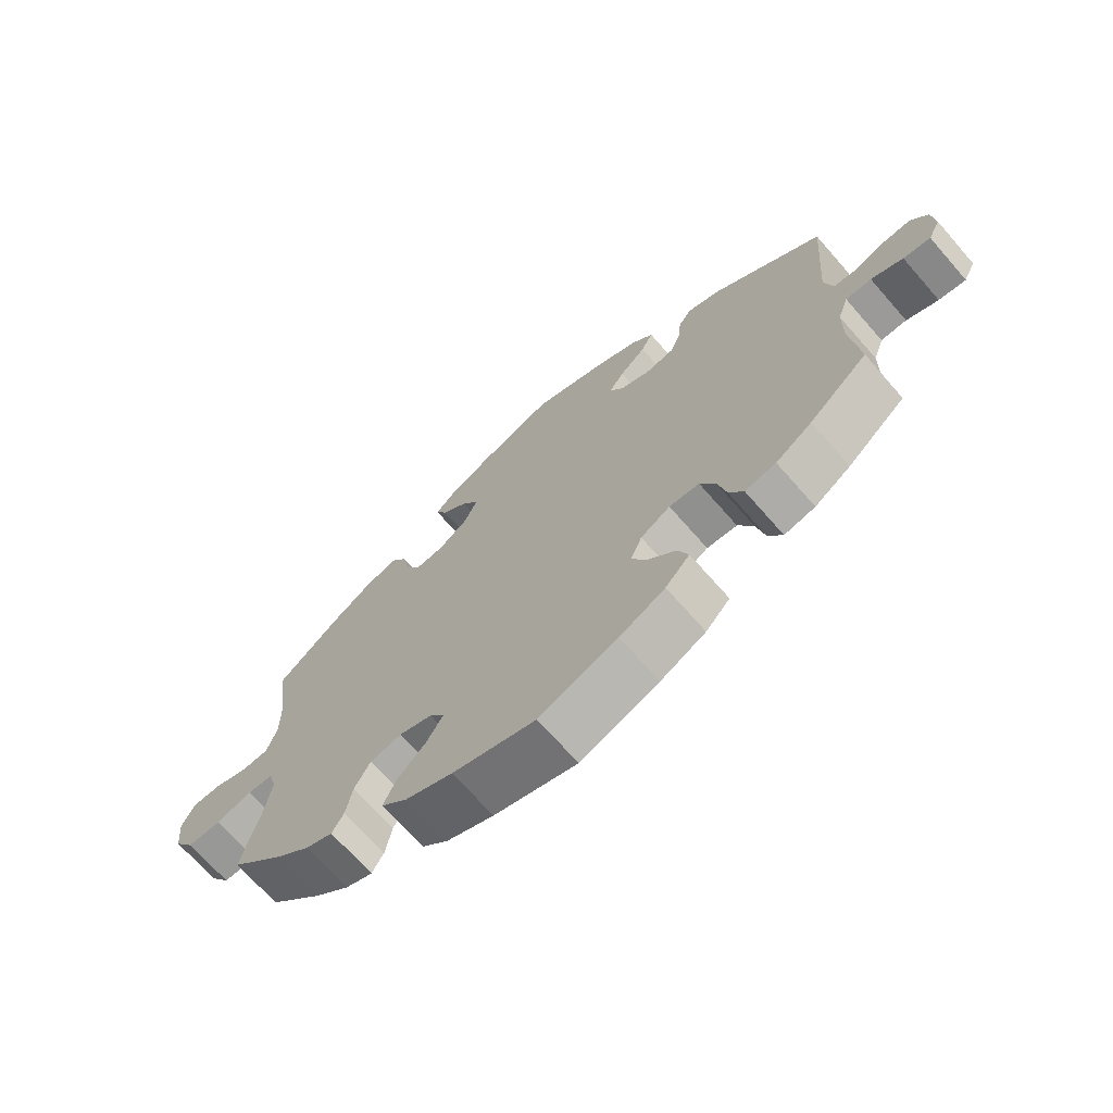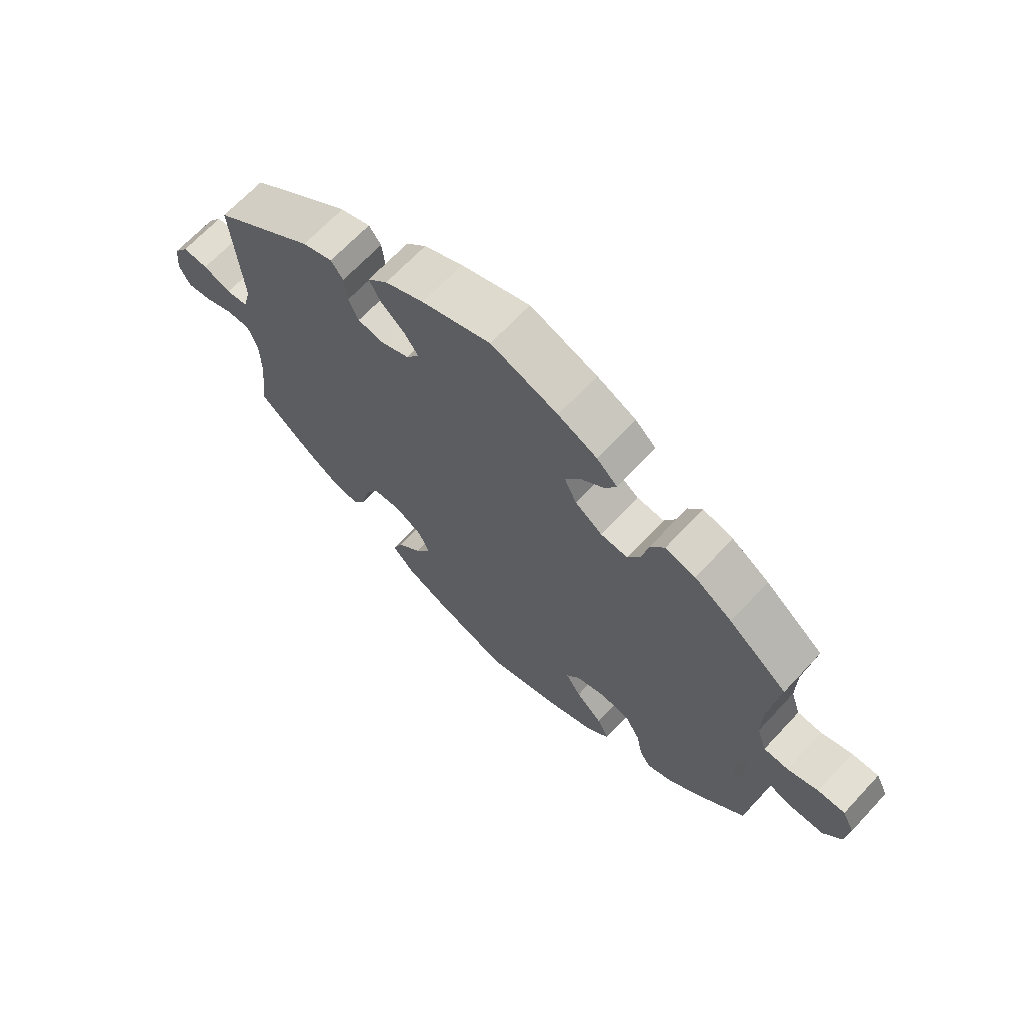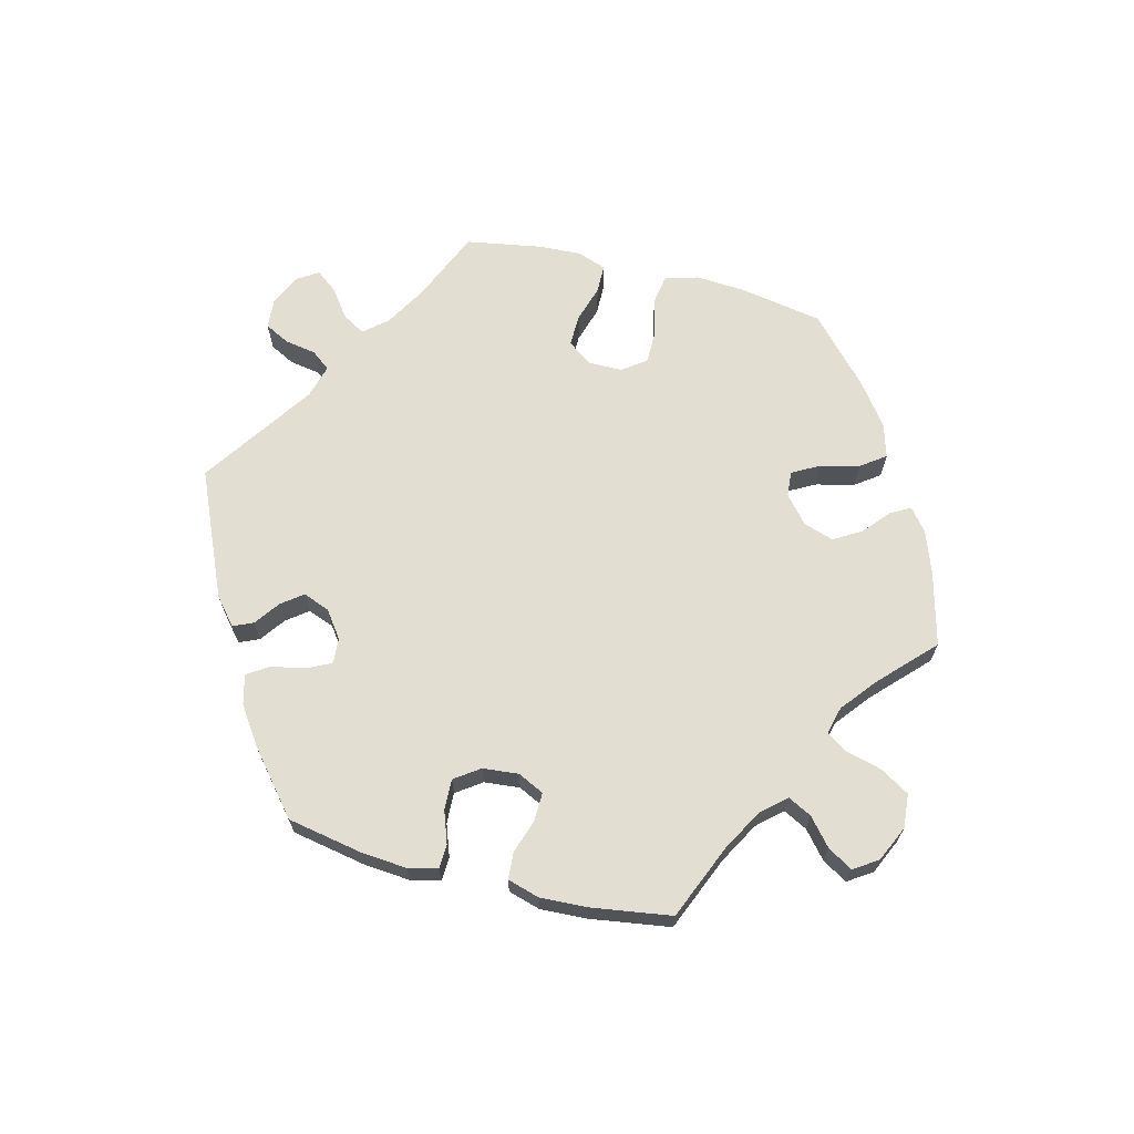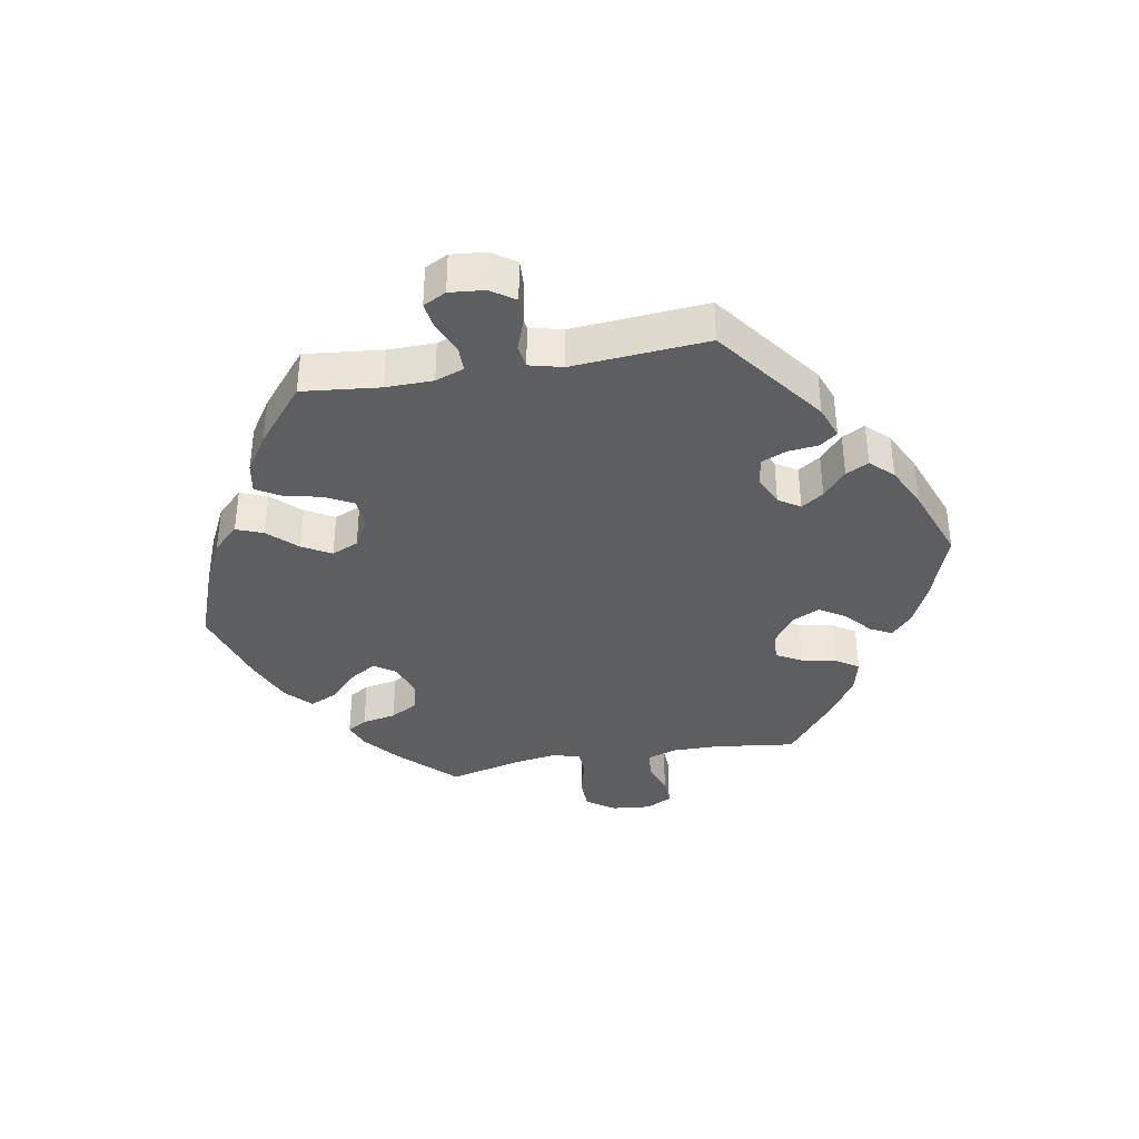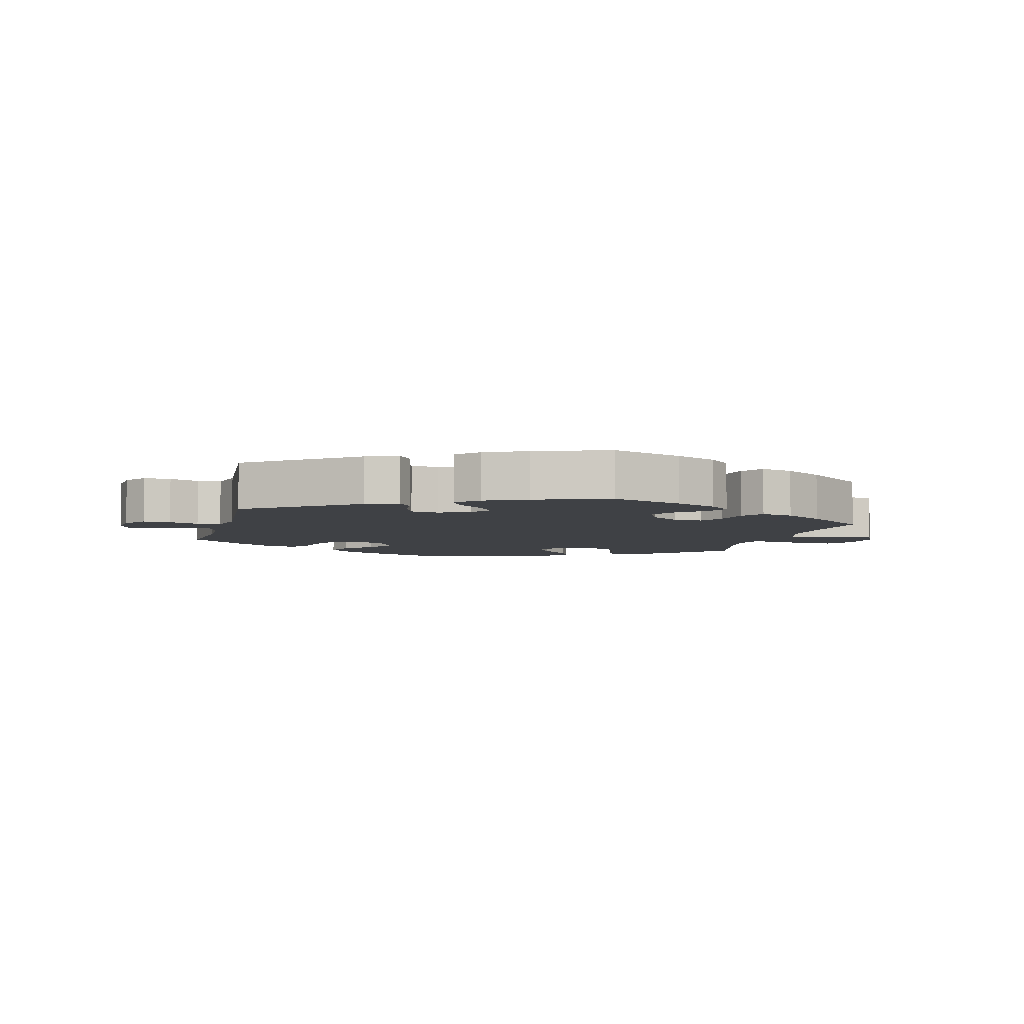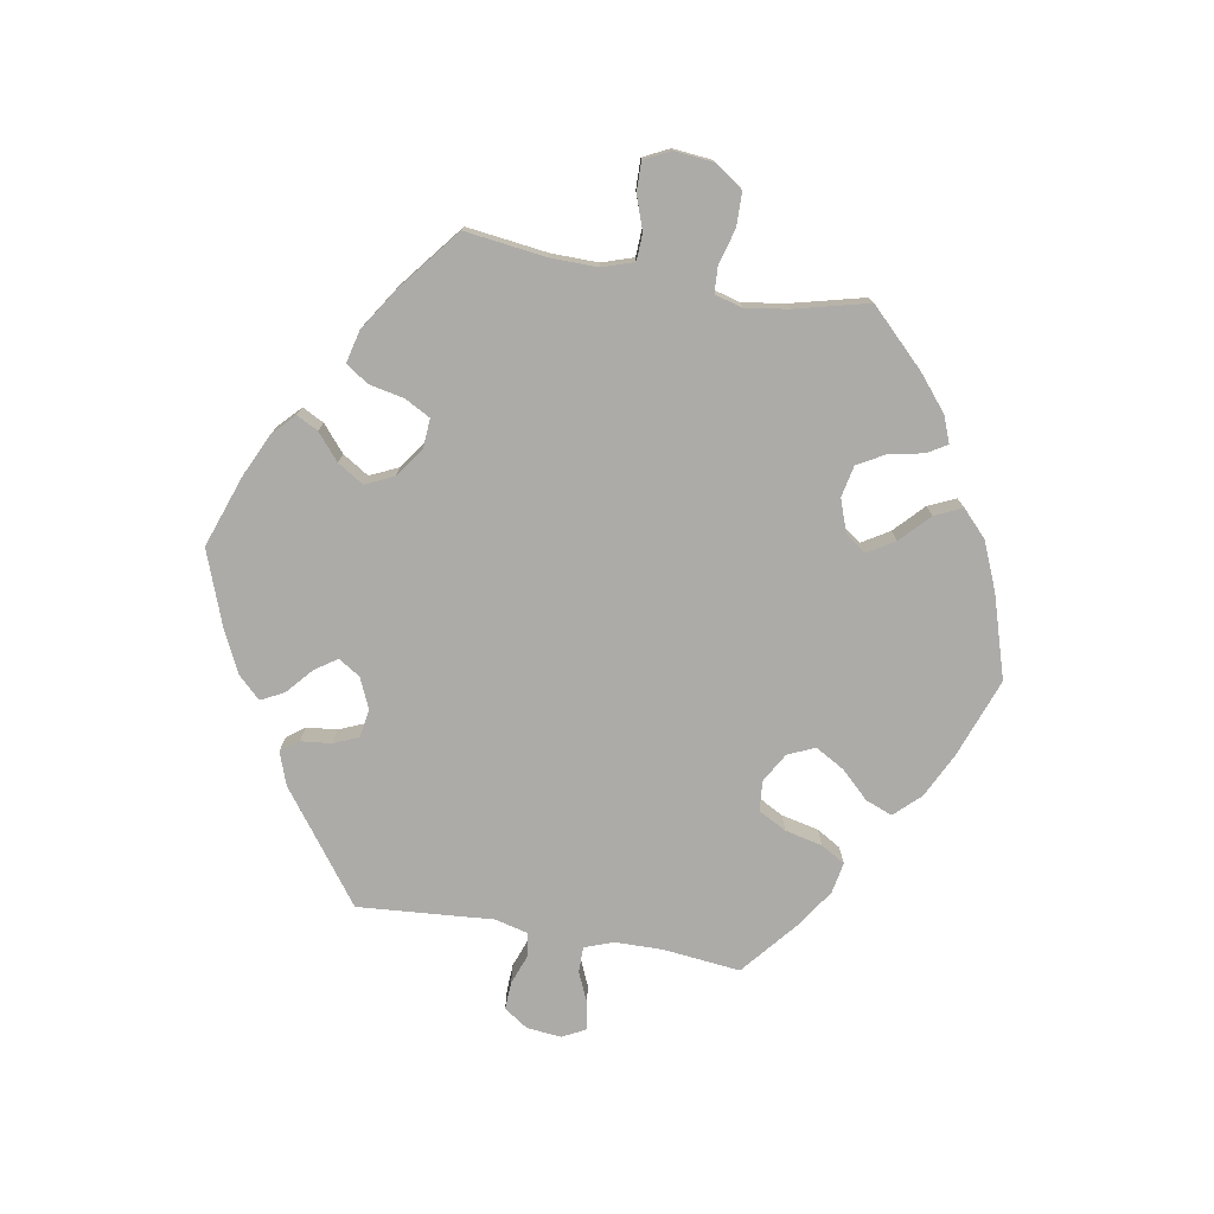
<metadata>
{"format":"obj","ext":"obj","renderer":"f3d","projection":"perspective","resolution":1024,"background":"white","views":[{"elev":-69.3,"azim":-138.8,"up":"+Z"},{"elev":67.3,"azim":43.0,"up":"+Z"},{"elev":67.5,"azim":44.2,"up":"+Y"},{"elev":-37.5,"azim":-79.8,"up":"+Y"},{"elev":-5.5,"azim":-15.0,"up":"+Y"},{"elev":-76.3,"azim":80.1,"up":"+Y"}]}
</metadata>
<code>
v -0.332 0.07 0.414
v -0.282 0.07 0.432
v -0.262 0.07 0.405
v -0.257 0.07 0.358
v -0.241 0.07 0.32
v -0.198 0.07 0.313
v -0.151 0.07 0.334
v -0.13 0.07 0.367
v -0.153 0.07 0.401
v -0.193 0.07 0.436
v -0.211 0.07 0.471
v -0.178 0.07 0.505
v -0.114 0.07 0.536
v 0 0.07 0.578
v 0.111 0.07 0.539
v 0.175 0.07 0.509
v 0.209 0.07 0.477
v 0.192 0.07 0.444
v 0.152 0.07 0.41
v 0.127 0.07 0.37
v 0.147 0.07 0.327
v 0.192 0.07 0.295
v 0.237 0.07 0.292
v 0.258 0.07 0.331
v 0.269 0.07 0.384
v 0.292 0.07 0.419
v 0.342 0.07 0.407
v 0.404 0.07 0.367
v 0.501 0.07 0.29
v 0.485 0.07 0.166
v 0.484 0.07 0.094
v 0.5 0.07 0.046
v 0.541 0.07 0.044
v 0.592 0.07 0.062
v 0.637 0.07 0.063
v 0.657 0.07 0.023
v 0.651 0.07 -0.037
v 0.621 0.07 -0.08
v 0.569 0.07 -0.081
v 0.514 0.07 -0.066
v 0.475 0.07 -0.068
v 0.463 0.07 -0.11
v 0.473 0.07 -0.176
v 0.501 0.07 -0.288
v 0.419 0.07 -0.371
v 0.366 0.07 -0.415
v 0.325 0.07 -0.431
v 0.307 0.07 -0.401
v 0.297 0.07 -0.349
v 0.273 0.07 -0.306
v 0.225 0.07 -0.296
v 0.174 0.07 -0.314
v 0.152 0.07 -0.346
v 0.177 0.07 -0.387
v 0.221 0.07 -0.429
v 0.24 0.07 -0.471
v 0.201 0.07 -0.508
v 0.128 0.07 -0.539
v 0.001 0.07 -0.578
v -0.119 0.07 -0.534
v -0.188 0.07 -0.5
v -0.225 0.07 -0.461
v -0.209 0.07 -0.42
v -0.168 0.07 -0.377
v -0.143 0.07 -0.333
v -0.161 0.07 -0.292
v -0.206 0.07 -0.266
v -0.252 0.07 -0.27
v -0.275 0.07 -0.313
v -0.288 0.07 -0.37
v -0.31 0.07 -0.407
v -0.357 0.07 -0.398
v -0.412 0.07 -0.362
v -0.501 0.07 -0.288
v -0.488 0.07 -0.169
v -0.489 0.07 -0.097
v -0.505 0.07 -0.053
v -0.544 0.07 -0.053
v -0.592 0.07 -0.074
v -0.633 0.07 -0.08
v -0.651 0.07 -0.045
v -0.646 0.07 0.008
v -0.621 0.07 0.045
v -0.579 0.07 0.043
v -0.533 0.07 0.026
v -0.497 0.07 0.031
v -0.484 0.07 0.082
v -0.5 0.07 0.289
v -0.332 0 0.414
v -0.282 0 0.432
v -0.262 0 0.405
v -0.257 0 0.358
v -0.241 0 0.32
v -0.198 0 0.313
v -0.151 0 0.334
v -0.13 0 0.367
v -0.153 0 0.401
v -0.193 0 0.436
v -0.211 0 0.471
v -0.178 0 0.505
v -0.114 0 0.536
v 0 0 0.578
v 0.111 0 0.539
v 0.175 0 0.509
v 0.209 0 0.477
v 0.192 0 0.444
v 0.152 0 0.41
v 0.127 0 0.37
v 0.147 0 0.327
v 0.192 0 0.295
v 0.237 0 0.292
v 0.258 0 0.331
v 0.269 0 0.384
v 0.292 0 0.419
v 0.342 0 0.407
v 0.404 0 0.367
v 0.501 0 0.29
v 0.485 0 0.166
v 0.484 0 0.094
v 0.5 0 0.046
v 0.541 0 0.044
v 0.592 0 0.062
v 0.637 0 0.063
v 0.657 0 0.023
v 0.651 0 -0.037
v 0.621 0 -0.08
v 0.569 0 -0.081
v 0.514 0 -0.066
v 0.475 0 -0.068
v 0.463 0 -0.11
v 0.473 0 -0.176
v 0.501 0 -0.288
v 0.419 0 -0.371
v 0.366 0 -0.415
v 0.325 0 -0.431
v 0.307 0 -0.401
v 0.297 0 -0.349
v 0.273 0 -0.306
v 0.225 0 -0.296
v 0.174 0 -0.314
v 0.152 0 -0.346
v 0.177 0 -0.387
v 0.221 0 -0.429
v 0.24 0 -0.471
v 0.201 0 -0.508
v 0.128 0 -0.539
v 0.001 0 -0.578
v -0.119 0 -0.534
v -0.188 0 -0.5
v -0.225 0 -0.461
v -0.209 0 -0.42
v -0.168 0 -0.377
v -0.143 0 -0.333
v -0.161 0 -0.292
v -0.206 0 -0.266
v -0.252 0 -0.27
v -0.275 0 -0.313
v -0.288 0 -0.37
v -0.31 0 -0.407
v -0.357 0 -0.398
v -0.412 0 -0.362
v -0.501 0 -0.288
v -0.488 0 -0.169
v -0.489 0 -0.097
v -0.505 0 -0.053
v -0.544 0 -0.053
v -0.592 0 -0.074
v -0.633 0 -0.08
v -0.651 0 -0.045
v -0.646 0 0.008
v -0.621 0 0.045
v -0.579 0 0.043
v -0.533 0 0.026
v -0.497 0 0.031
v -0.484 0 0.082
v -0.5 0 0.289
f 87 88 1 2
f 86 87 2 3
f 82 83 84 85
f 82 85 86
f 81 82 86
f 78 79 80 81
f 77 78 81 86
f 76 77 86 3
f 72 73 74 75
f 69 70 71 72
f 68 69 72 75
f 67 68 75 76
f 61 62 63 64
f 61 64 65
f 60 61 65
f 59 60 65
f 58 59 65 66
f 54 55 56 57
f 53 54 57 58
f 46 47 48 49
f 46 49 50
f 43 44 45 46
f 42 43 46 50
f 41 42 50 51
f 37 38 39 40
f 37 40 41
f 36 37 41
f 33 34 35 36
f 32 33 36 41
f 31 32 41 51
f 27 28 29 30
f 24 25 26 27
f 23 24 27 30
f 22 23 30 31
f 16 17 18 19
f 16 19 20
f 15 16 20
f 14 15 20
f 13 14 20 21
f 9 10 11 12
f 8 9 12 13
f 67 76 3 4
f 66 67 4 5
f 53 58 66 5
f 52 53 5 6
f 22 31 51 52
f 21 22 52 6
f 8 13 21
f 7 8 21
f 6 7 21
f 90 89 176 175
f 91 90 175 174
f 173 172 171 170
f 174 173 170
f 174 170 169
f 169 168 167 166
f 174 169 166 165
f 91 174 165 164
f 163 162 161 160
f 160 159 158 157
f 163 160 157 156
f 164 163 156 155
f 152 151 150 149
f 153 152 149
f 153 149 148
f 153 148 147
f 154 153 147 146
f 145 144 143 142
f 146 145 142 141
f 137 136 135 134
f 138 137 134
f 134 133 132 131
f 138 134 131 130
f 139 138 130 129
f 128 127 126 125
f 129 128 125
f 129 125 124
f 124 123 122 121
f 129 124 121 120
f 139 129 120 119
f 118 117 116 115
f 115 114 113 112
f 118 115 112 111
f 119 118 111 110
f 107 106 105 104
f 108 107 104
f 108 104 103
f 108 103 102
f 109 108 102 101
f 100 99 98 97
f 101 100 97 96
f 92 91 164 155
f 93 92 155 154
f 93 154 146 141
f 94 93 141 140
f 140 139 119 110
f 94 140 110 109
f 109 101 96
f 109 96 95
f 109 95 94
f 1 89 90 2
f 2 90 91 3
f 3 91 92 4
f 4 92 93 5
f 5 93 94 6
f 6 94 95 7
f 7 95 96 8
f 8 96 97 9
f 9 97 98 10
f 10 98 99 11
f 11 99 100 12
f 12 100 101 13
f 13 101 102 14
f 14 102 103 15
f 15 103 104 16
f 16 104 105 17
f 17 105 106 18
f 18 106 107 19
f 19 107 108 20
f 20 108 109 21
f 21 109 110 22
f 22 110 111 23
f 23 111 112 24
f 24 112 113 25
f 25 113 114 26
f 26 114 115 27
f 27 115 116 28
f 28 116 117 29
f 29 117 118 30
f 30 118 119 31
f 31 119 120 32
f 32 120 121 33
f 33 121 122 34
f 34 122 123 35
f 35 123 124 36
f 36 124 125 37
f 37 125 126 38
f 38 126 127 39
f 39 127 128 40
f 40 128 129 41
f 41 129 130 42
f 42 130 131 43
f 43 131 132 44
f 44 132 133 45
f 45 133 134 46
f 46 134 135 47
f 47 135 136 48
f 48 136 137 49
f 49 137 138 50
f 50 138 139 51
f 51 139 140 52
f 52 140 141 53
f 53 141 142 54
f 54 142 143 55
f 55 143 144 56
f 56 144 145 57
f 57 145 146 58
f 58 146 147 59
f 59 147 148 60
f 60 148 149 61
f 61 149 150 62
f 62 150 151 63
f 63 151 152 64
f 64 152 153 65
f 65 153 154 66
f 66 154 155 67
f 67 155 156 68
f 68 156 157 69
f 69 157 158 70
f 70 158 159 71
f 71 159 160 72
f 72 160 161 73
f 73 161 162 74
f 74 162 163 75
f 75 163 164 76
f 76 164 165 77
f 77 165 166 78
f 78 166 167 79
f 79 167 168 80
f 80 168 169 81
f 81 169 170 82
f 82 170 171 83
f 83 171 172 84
f 84 172 173 85
f 85 173 174 86
f 86 174 175 87
f 87 175 176 88
f 88 176 89 1

</code>
